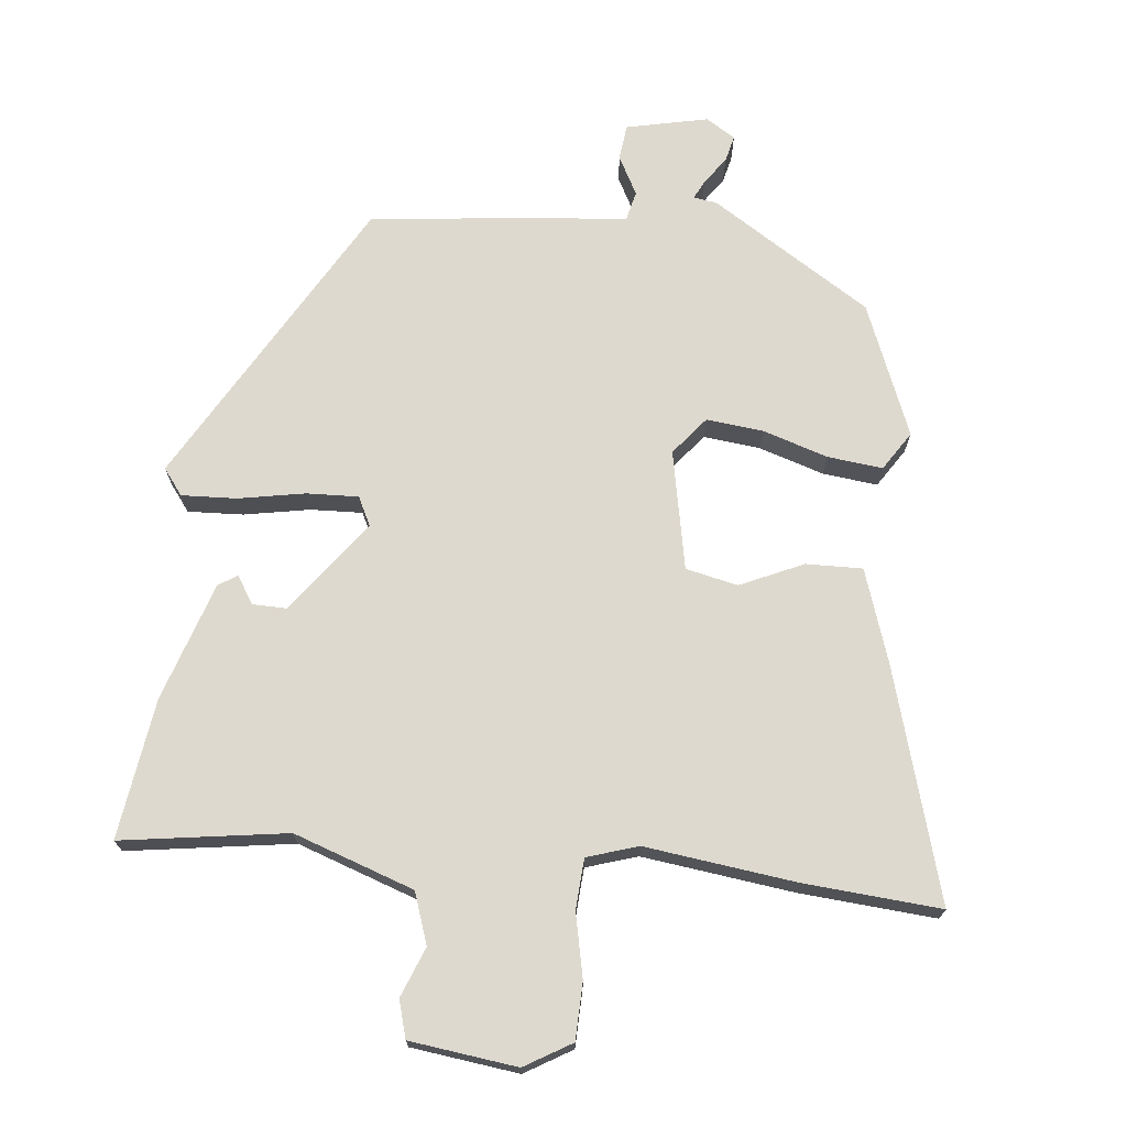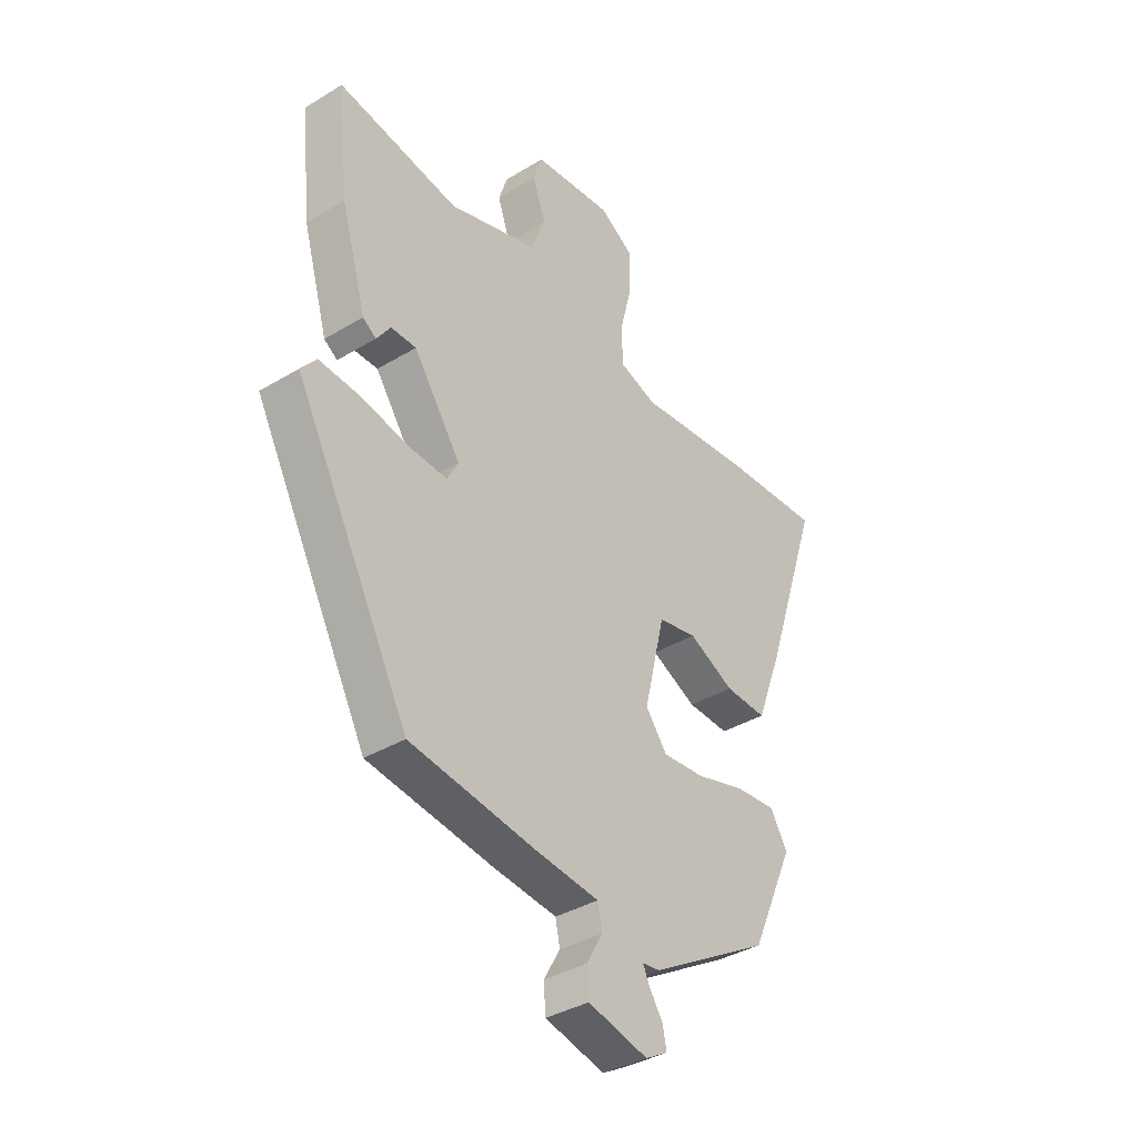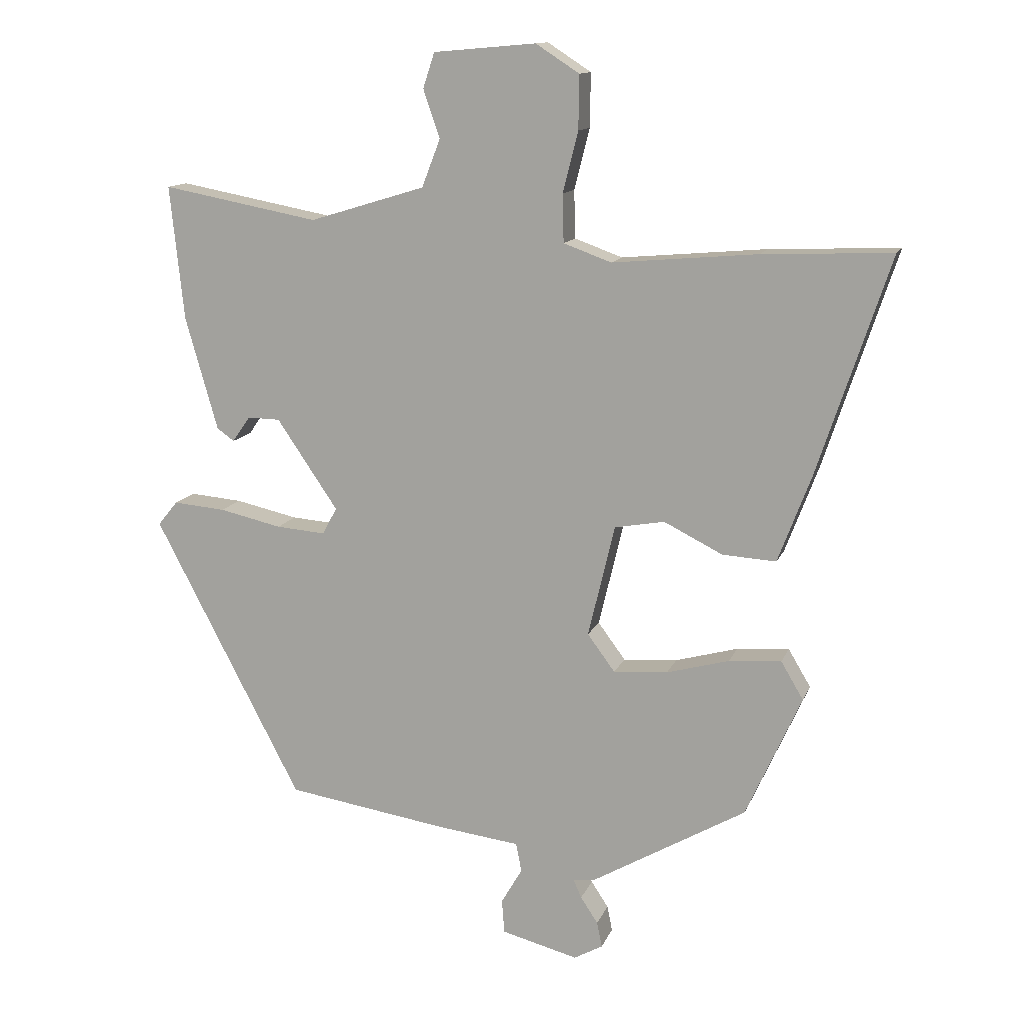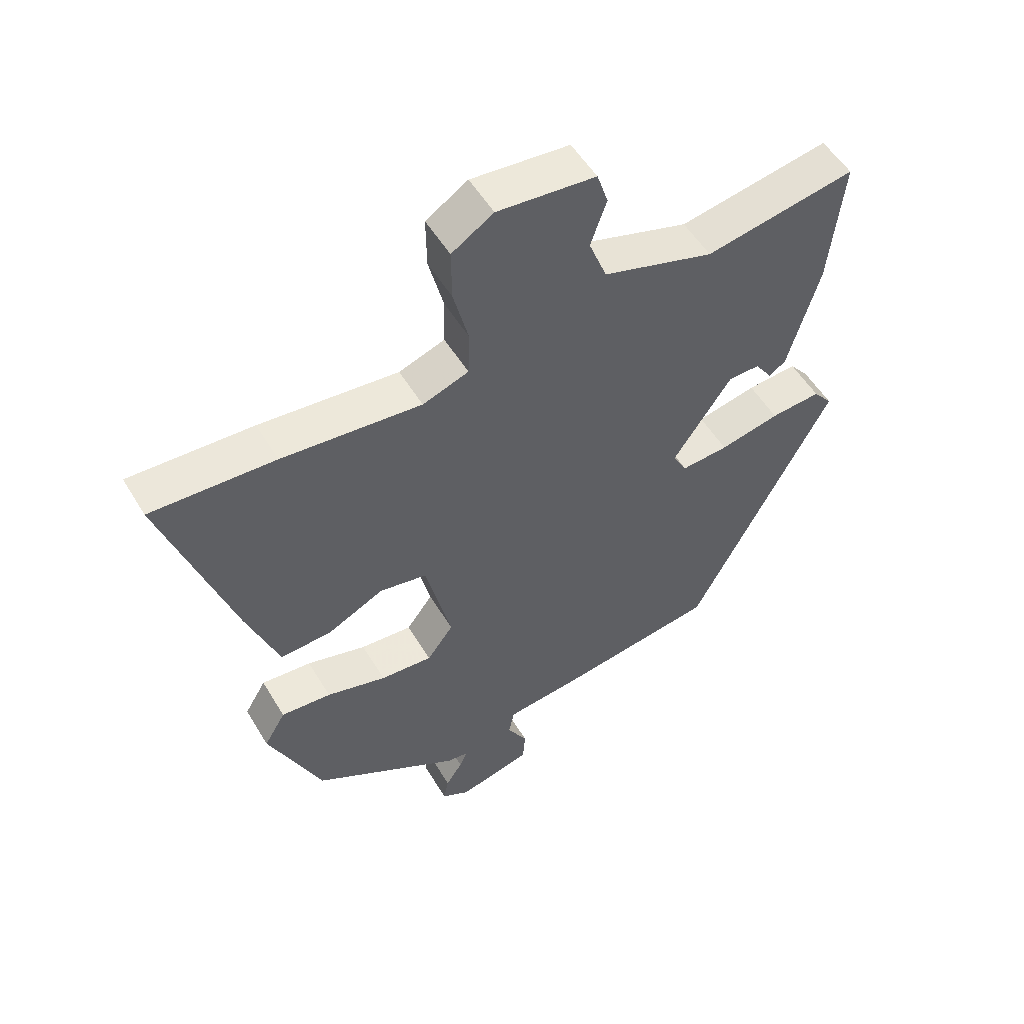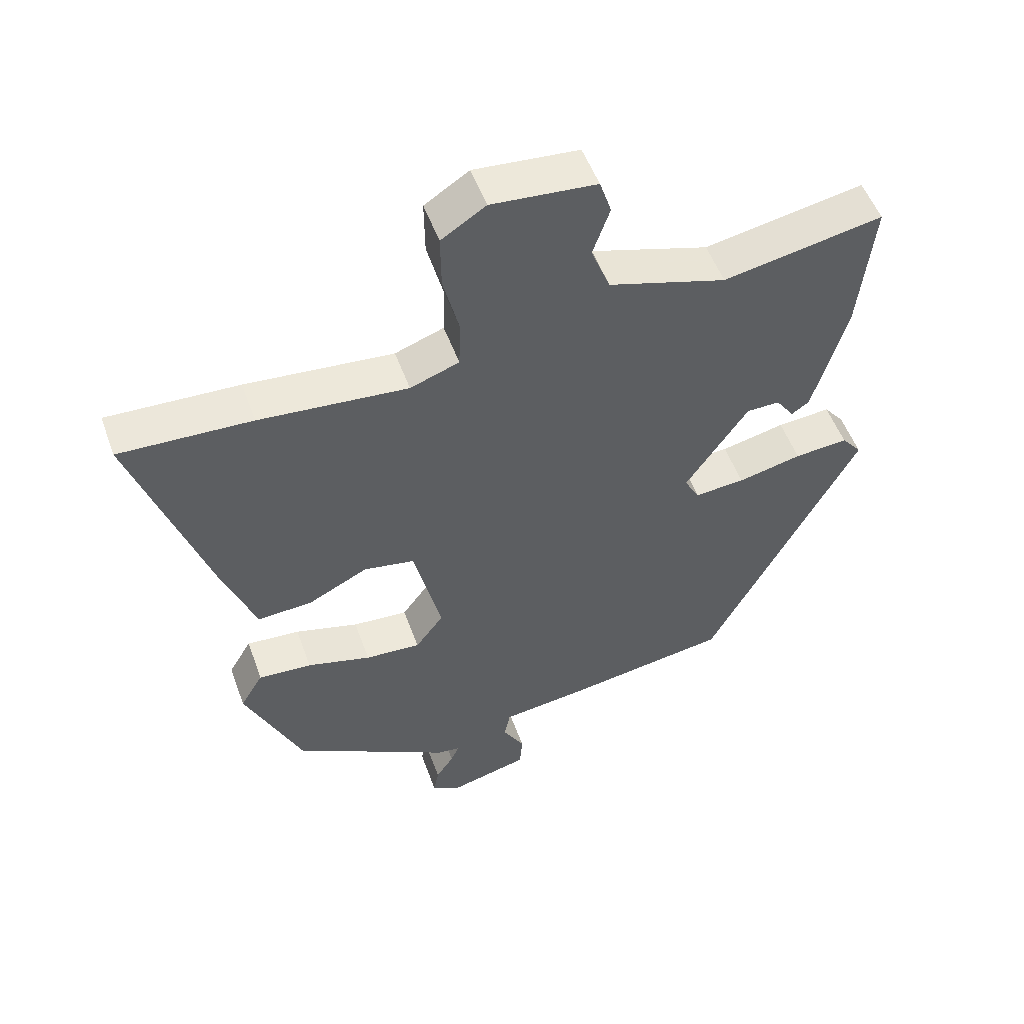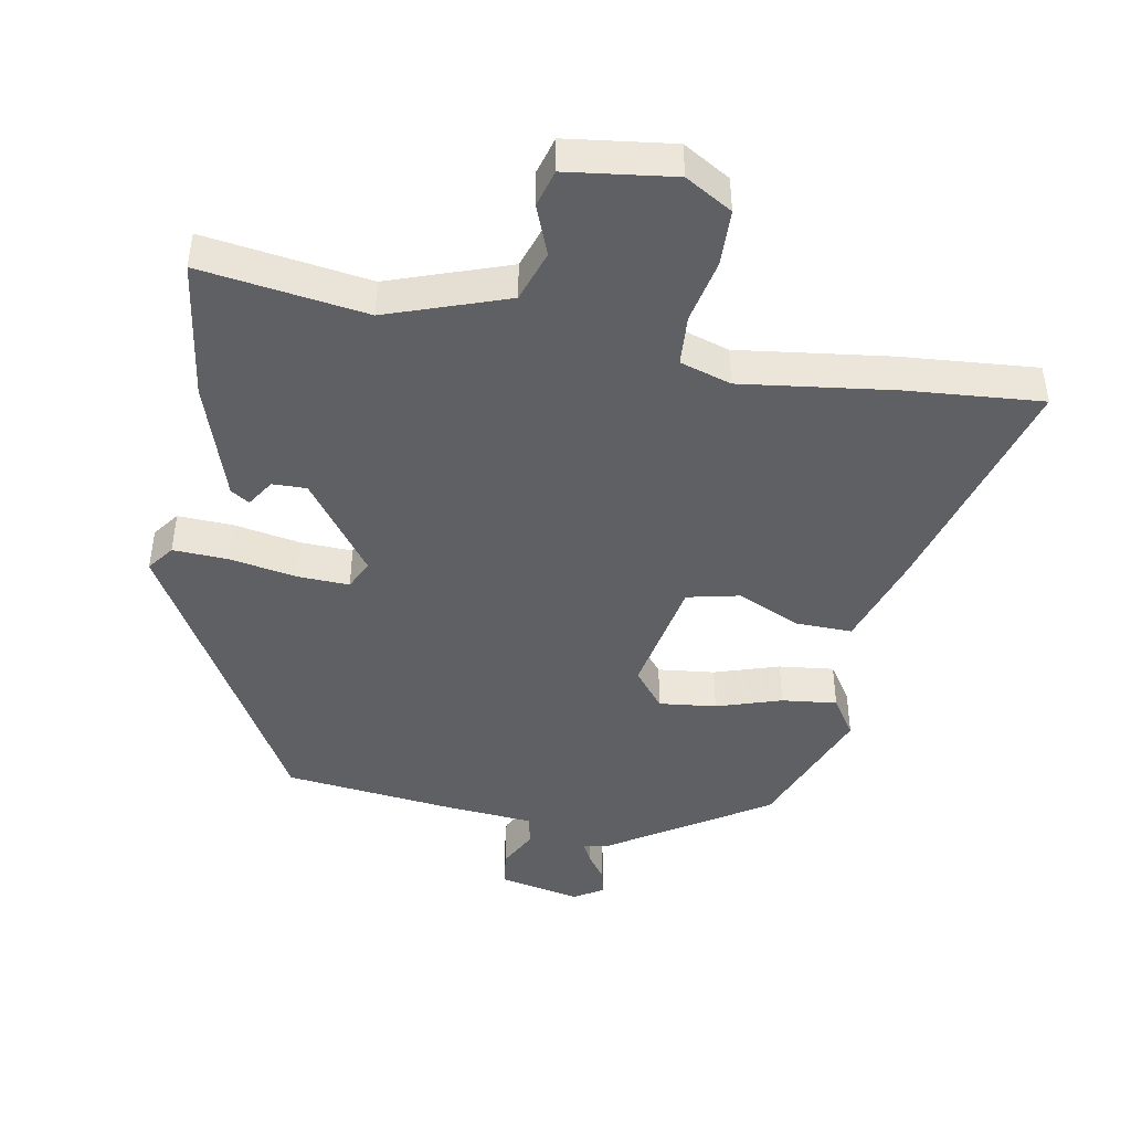
<metadata>
{"format":"obj","ext":"obj","renderer":"f3d","projection":"perspective","resolution":1024,"background":"white","views":[{"elev":71.5,"azim":8.2,"up":"+Y"},{"elev":-36.8,"azim":-51.8,"up":"+Z"},{"elev":12.9,"azim":16.2,"up":"+Z"},{"elev":53.1,"azim":149.7,"up":"+Z"},{"elev":52.5,"azim":160.3,"up":"+Z"},{"elev":-44.9,"azim":-8.0,"up":"+Y"}]}
</metadata>
<code>
v -0.498 0.07 0.575
v -0.253 0.07 0.529
v -0.072 0.07 0.584
v -0.043 0.07 0.659
v -0.069 0.07 0.734
v -0.051 0.07 0.789
v 0.109 0.07 0.803
v 0.177 0.07 0.759
v 0.176 0.07 0.675
v 0.152 0.07 0.58
v 0.154 0.07 0.505
v 0.229 0.07 0.478
v 0.456 0.07 0.498
v 0.658 0.07 0.506
v 0.545 0.07 0.166
v 0.493 0.07 0.029
v 0.409 0.07 0.034
v 0.317 0.07 0.08
v 0.239 0.07 0.066
v 0.197 0.07 -0.11
v 0.24 0.07 -0.168
v 0.325 0.07 -0.162
v 0.423 0.07 -0.135
v 0.505 0.07 -0.129
v 0.54 0.07 -0.188
v 0.453 0.07 -0.381
v 0.211 0.07 -0.521
v 0.176 0.07 -0.525
v 0.189 0.07 -0.554
v 0.216 0.07 -0.595
v 0.224 0.07 -0.635
v 0.179 0.07 -0.66
v 0.059 0.07 -0.629
v 0.055 0.07 -0.576
v 0.088 0.07 -0.519
v 0.079 0.07 -0.474
v -0.051 0.07 -0.458
v -0.303 0.07 -0.419
v -0.534 0.07 0.021
v -0.503 0.07 0.059
v -0.421 0.07 0.052
v -0.323 0.07 0.03
v -0.246 0.07 0.024
v -0.223 0.07 0.066
v -0.319 0.07 0.207
v -0.37 0.07 0.208
v -0.398 0.07 0.168
v -0.425 0.07 0.187
v -0.476 0.07 0.365
v -0.498 0 0.575
v -0.253 0 0.529
v -0.072 0 0.584
v -0.043 0 0.659
v -0.069 0 0.734
v -0.051 0 0.789
v 0.109 0 0.803
v 0.177 0 0.759
v 0.176 0 0.675
v 0.152 0 0.58
v 0.154 0 0.505
v 0.229 0 0.478
v 0.456 0 0.498
v 0.658 0 0.506
v 0.545 0 0.166
v 0.493 0 0.029
v 0.409 0 0.034
v 0.317 0 0.08
v 0.239 0 0.066
v 0.197 0 -0.11
v 0.24 0 -0.168
v 0.325 0 -0.162
v 0.423 0 -0.135
v 0.505 0 -0.129
v 0.54 0 -0.188
v 0.453 0 -0.381
v 0.211 0 -0.521
v 0.176 0 -0.525
v 0.189 0 -0.554
v 0.216 0 -0.595
v 0.224 0 -0.635
v 0.179 0 -0.66
v 0.059 0 -0.629
v 0.055 0 -0.576
v 0.088 0 -0.519
v 0.079 0 -0.474
v -0.051 0 -0.458
v -0.303 0 -0.419
v -0.534 0 0.021
v -0.503 0 0.059
v -0.421 0 0.052
v -0.323 0 0.03
v -0.246 0 0.024
v -0.223 0 0.066
v -0.319 0 0.207
v -0.37 0 0.208
v -0.398 0 0.168
v -0.425 0 0.187
v -0.476 0 0.365
f 46 47 48 49
f 45 46 49 1
f 44 45 1 2
f 39 40 41 42
f 39 42 43
f 36 37 38 39
f 36 39 43
f 32 33 34 35
f 32 35 36
f 29 30 31 32
f 28 29 32 36
f 22 23 24 25
f 21 22 25 26
f 15 16 17 18
f 15 18 19
f 12 13 14 15
f 11 12 15 19
f 7 8 9 10
f 7 10 11
f 4 5 6 7
f 3 4 7 11
f 44 2 3 11
f 21 26 27 28
f 20 21 28 36
f 20 36 43 44
f 11 19 20 44
f 98 97 96 95
f 50 98 95 94
f 51 50 94 93
f 91 90 89 88
f 92 91 88
f 88 87 86 85
f 92 88 85
f 84 83 82 81
f 85 84 81
f 81 80 79 78
f 85 81 78 77
f 74 73 72 71
f 75 74 71 70
f 67 66 65 64
f 68 67 64
f 64 63 62 61
f 68 64 61 60
f 59 58 57 56
f 60 59 56
f 56 55 54 53
f 60 56 53 52
f 60 52 51 93
f 77 76 75 70
f 85 77 70 69
f 93 92 85 69
f 93 69 68 60
f 1 50 51 2
f 2 51 52 3
f 3 52 53 4
f 4 53 54 5
f 5 54 55 6
f 6 55 56 7
f 7 56 57 8
f 8 57 58 9
f 9 58 59 10
f 10 59 60 11
f 11 60 61 12
f 12 61 62 13
f 13 62 63 14
f 14 63 64 15
f 15 64 65 16
f 16 65 66 17
f 17 66 67 18
f 18 67 68 19
f 19 68 69 20
f 20 69 70 21
f 21 70 71 22
f 22 71 72 23
f 23 72 73 24
f 24 73 74 25
f 25 74 75 26
f 26 75 76 27
f 27 76 77 28
f 28 77 78 29
f 29 78 79 30
f 30 79 80 31
f 31 80 81 32
f 32 81 82 33
f 33 82 83 34
f 34 83 84 35
f 35 84 85 36
f 36 85 86 37
f 37 86 87 38
f 38 87 88 39
f 39 88 89 40
f 40 89 90 41
f 41 90 91 42
f 42 91 92 43
f 43 92 93 44
f 44 93 94 45
f 45 94 95 46
f 46 95 96 47
f 47 96 97 48
f 48 97 98 49
f 49 98 50 1

</code>
